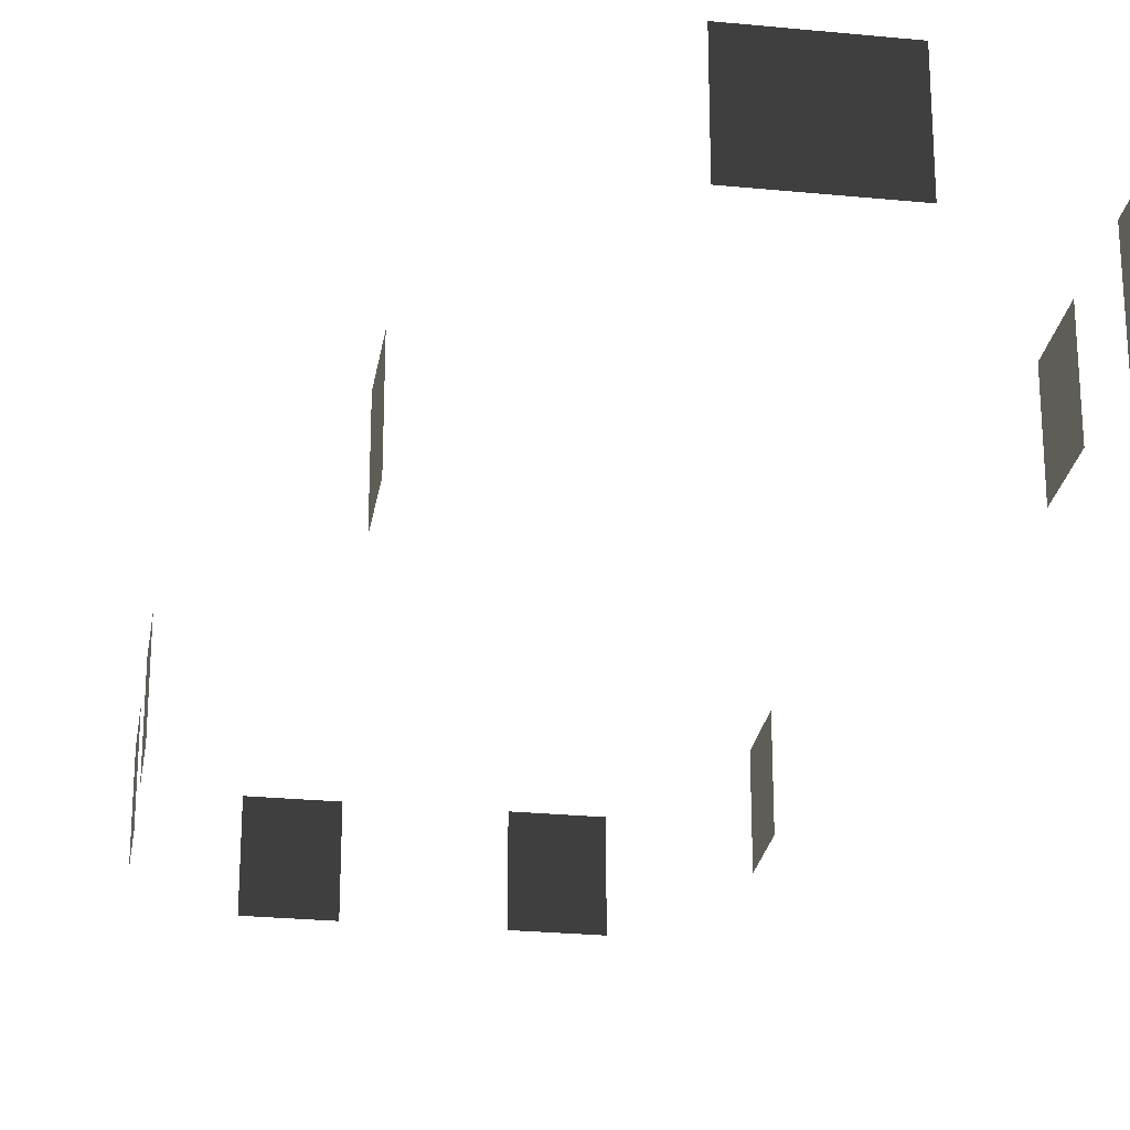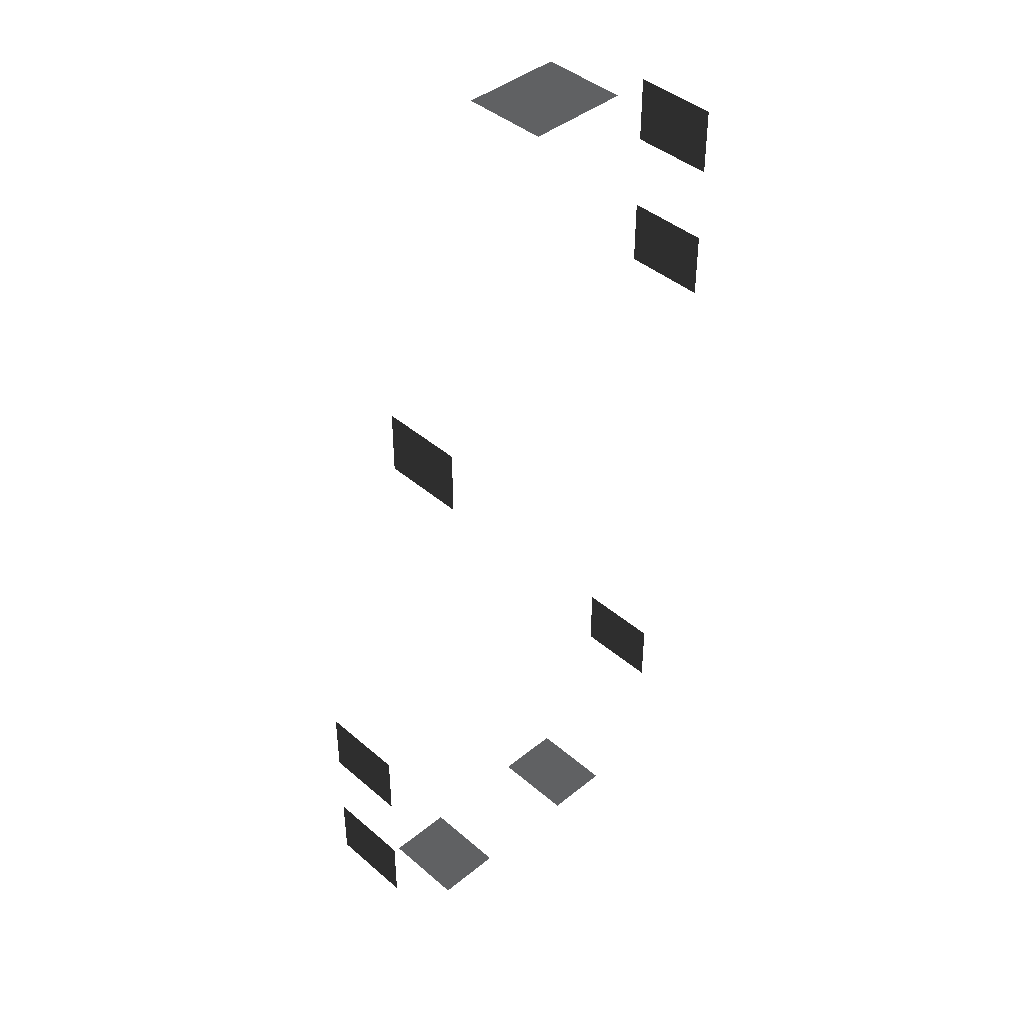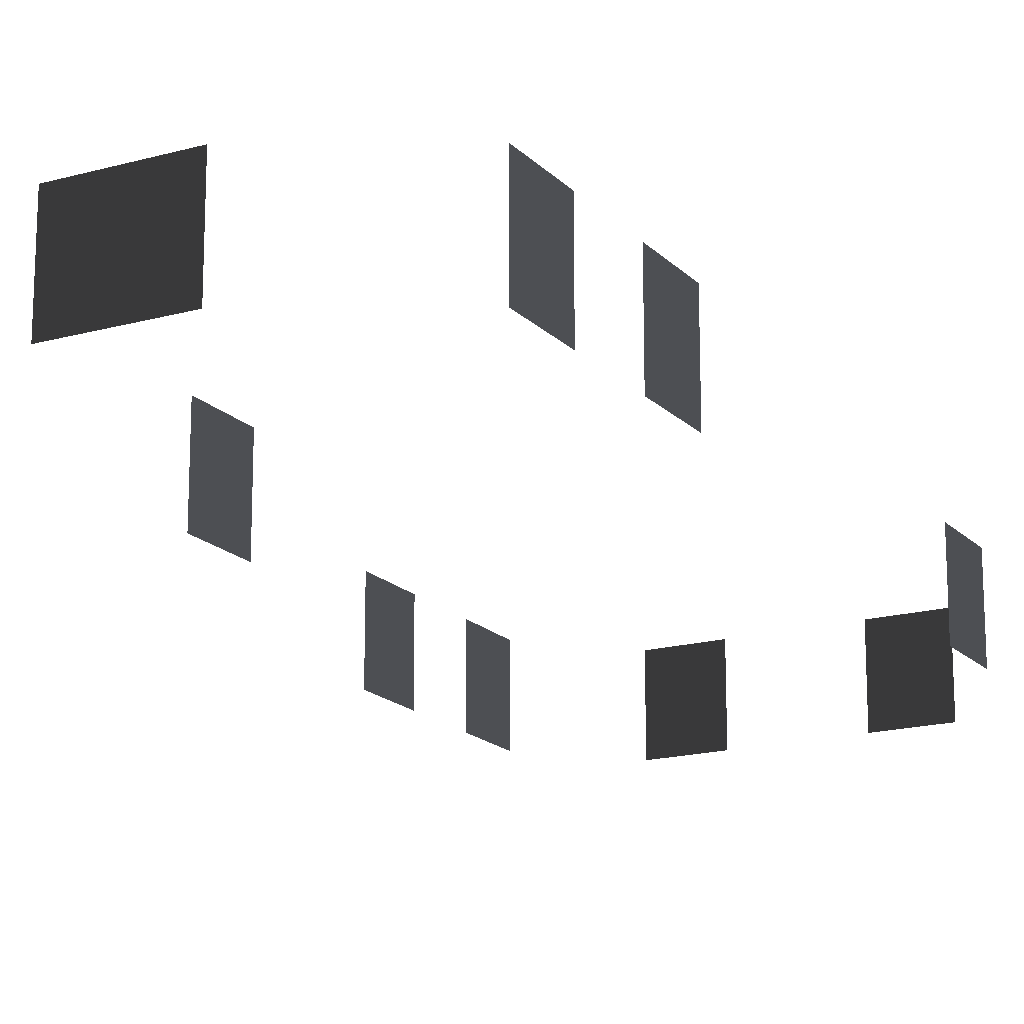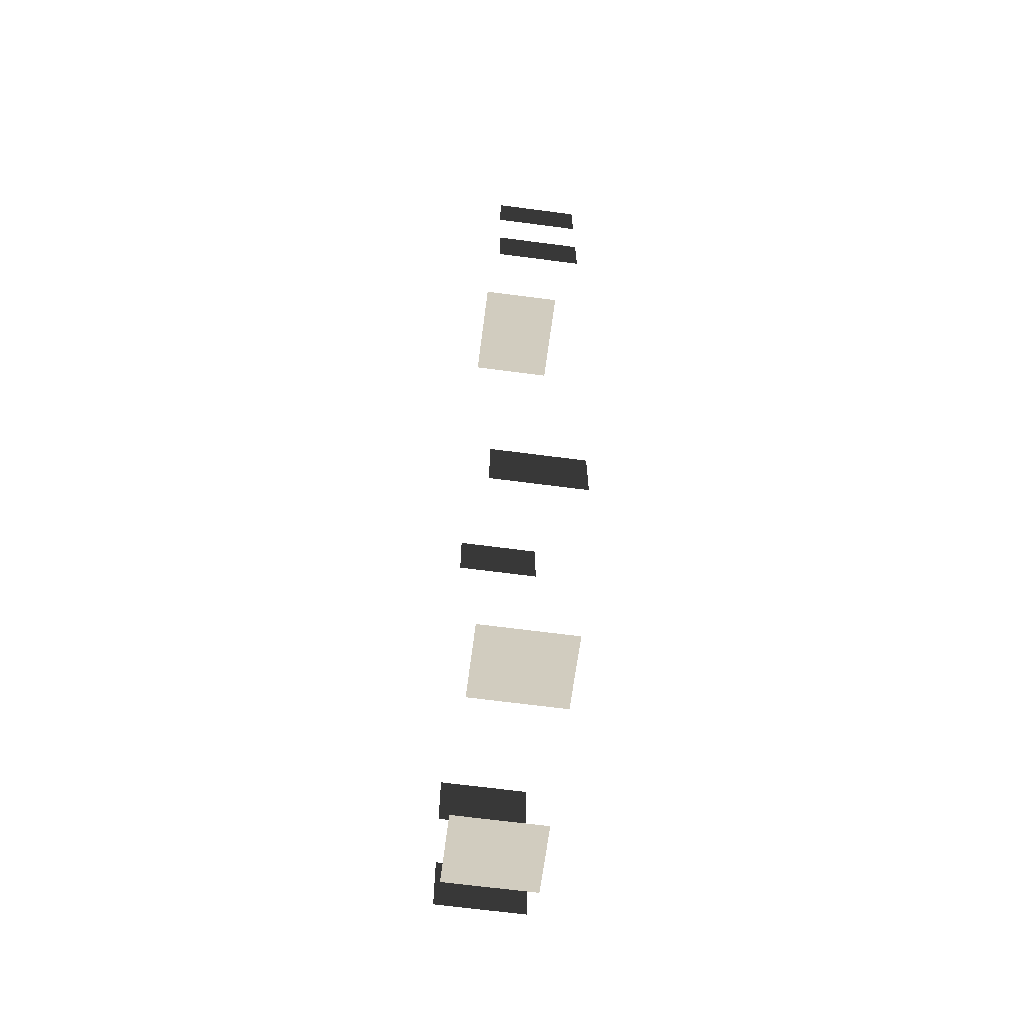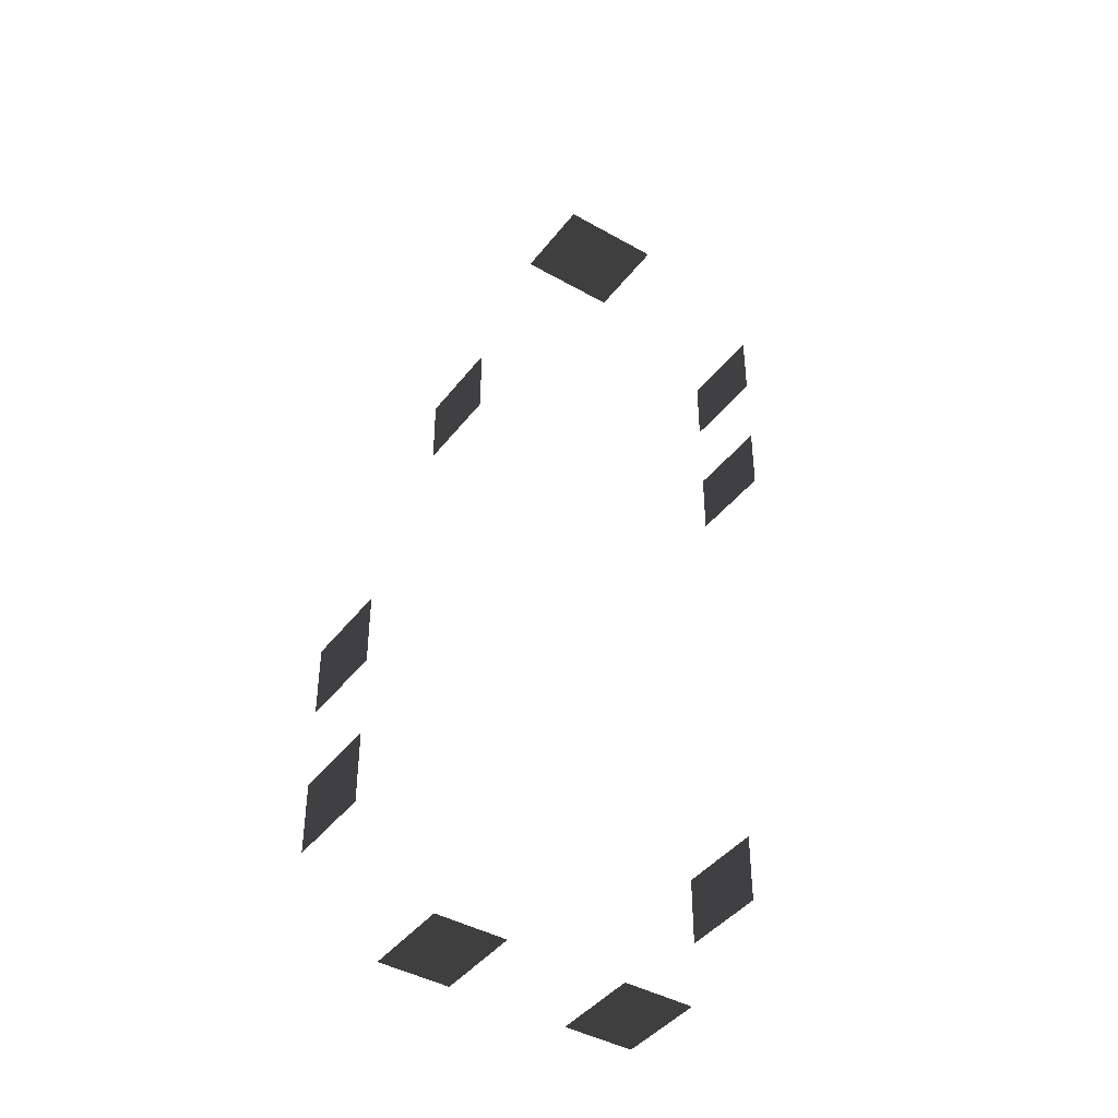
<metadata>
{"format":"obj","ext":"obj","renderer":"f3d","projection":"perspective","resolution":1024,"background":"white","views":[{"elev":-25.8,"azim":171.1,"up":"+Z"},{"elev":42.1,"azim":135.8,"up":"+Y"},{"elev":-17.5,"azim":-151.2,"up":"+Z"},{"elev":-66.6,"azim":-97.5,"up":"+Y"},{"elev":-42.2,"azim":145.7,"up":"+Y"}]}
</metadata>
<code>
v -0.9569 2.254 -0.001043
v -0.9569 2.254 -1.482
v -0.9569 1.088 -1.482
v -0.9569 1.088 -0.001043
v -6.871 5.079 -0.001043
v -6.871 5.079 -1.482
v -6.871 6.246 -1.482
v -6.871 6.246 -0.001043
v -6.871 2.575 -0.001043
v -6.871 2.575 -1.482
v -6.871 3.741 -1.482
v -6.871 3.741 -0.001043
v -3.463 7.447 -0.001043
v -3.463 7.447 -1.482
v -2.88 7.447 -1.482
v -2.88 7.447 -0.001043
v -4.046 7.447 -0.001043
v -4.046 7.447 -1.482
v -4.629 7.447 -0.001043
v -4.629 7.447 -1.482
v -4.046 7.447 -1.482
v -4.046 7.447 -0.001043
v 0.7753 -4.041 -0.001043
v 0.7753 -4.041 -1.482
v 0.7753 -5.207 -1.482
v 0.7753 -5.207 -0.001043
v 0.7753 -6.505 -0.001043
v 0.7753 -6.505 -1.482
v 0.7753 -7.671 -1.482
v 0.7753 -7.671 -0.001043
v -0.5312 -8.963 -0.001043
v -0.5312 -8.963 -1.482
v -1.697 -8.963 -1.482
v -1.697 -8.963 -0.001043
v -3.656 -8.963 -0.001043
v -3.656 -8.963 -1.482
v -4.823 -8.963 -1.482
v -4.823 -8.963 -0.001043
v -6.101 -6.718 -0.001043
v -6.101 -6.718 -1.482
v -6.101 -5.552 -1.482
v -6.101 -5.552 -0.001043
g Building_small_t1.123_36653_236
f 1 3 2
f 1 4 3
f 5 7 6
f 5 8 7
f 9 11 10
f 9 12 11
f 13 15 14
f 13 16 15
f 17 13 14
f 17 14 18
f 19 21 20
f 19 22 21
f 23 25 24
f 23 26 25
f 27 29 28
f 27 30 29
f 31 33 32
f 31 34 33
f 35 37 36
f 35 38 37
f 39 41 40
f 39 42 41

</code>
